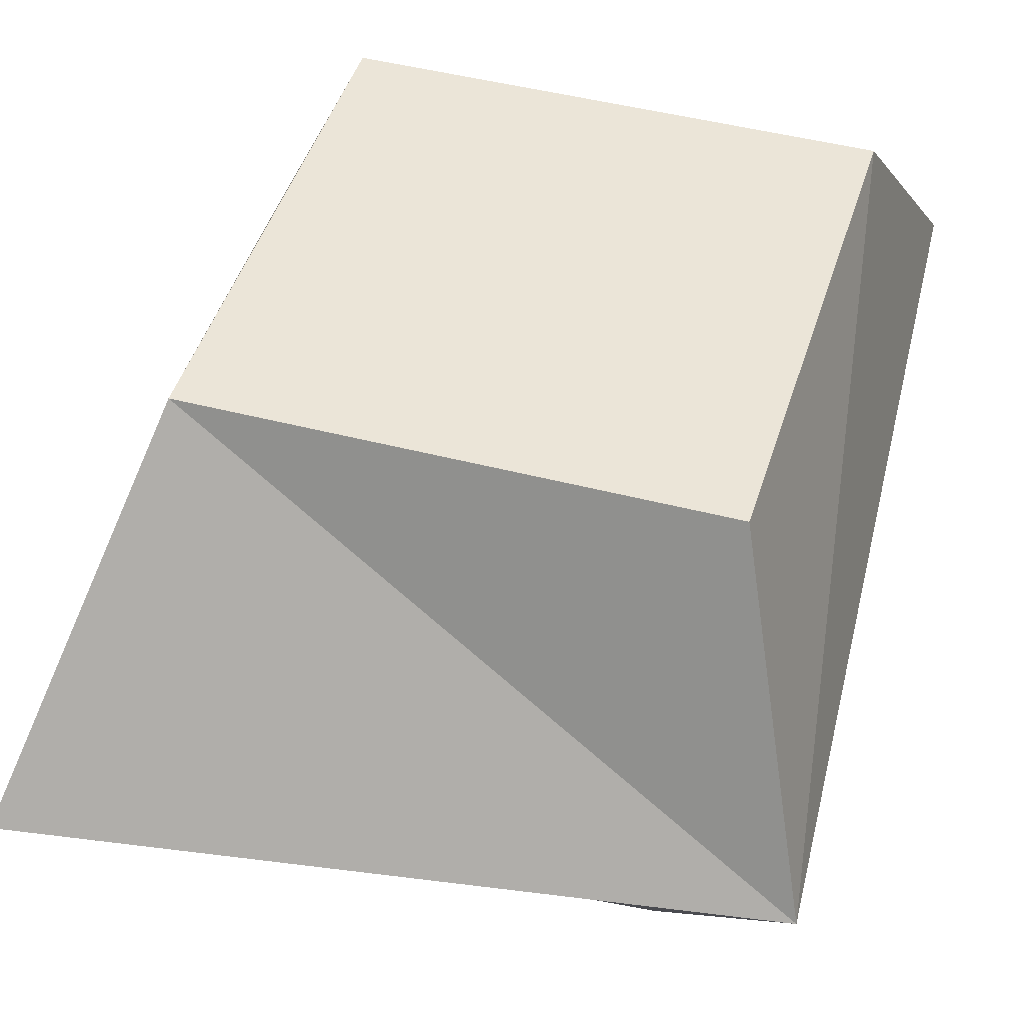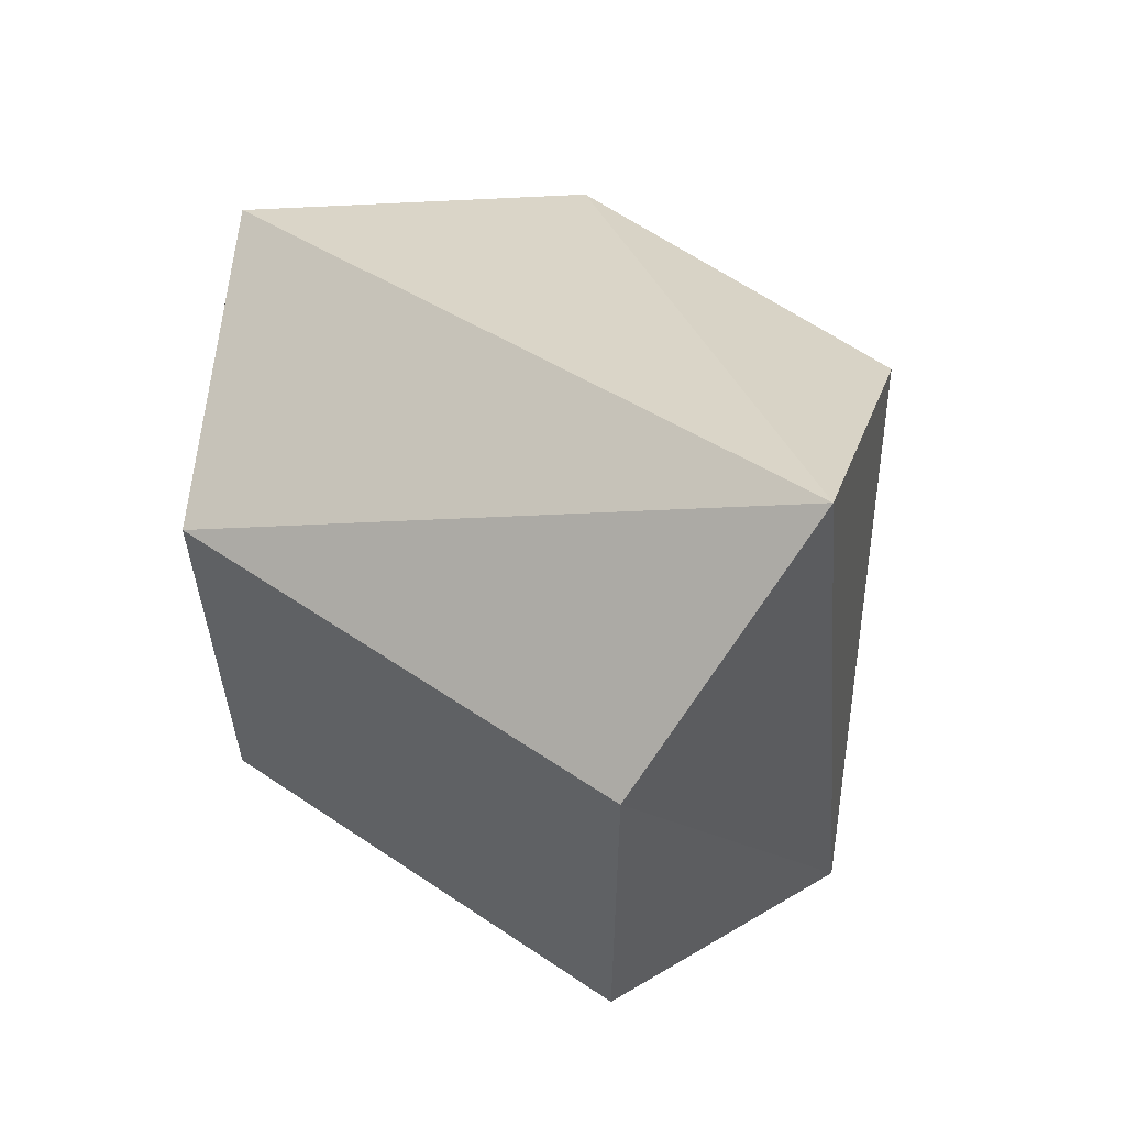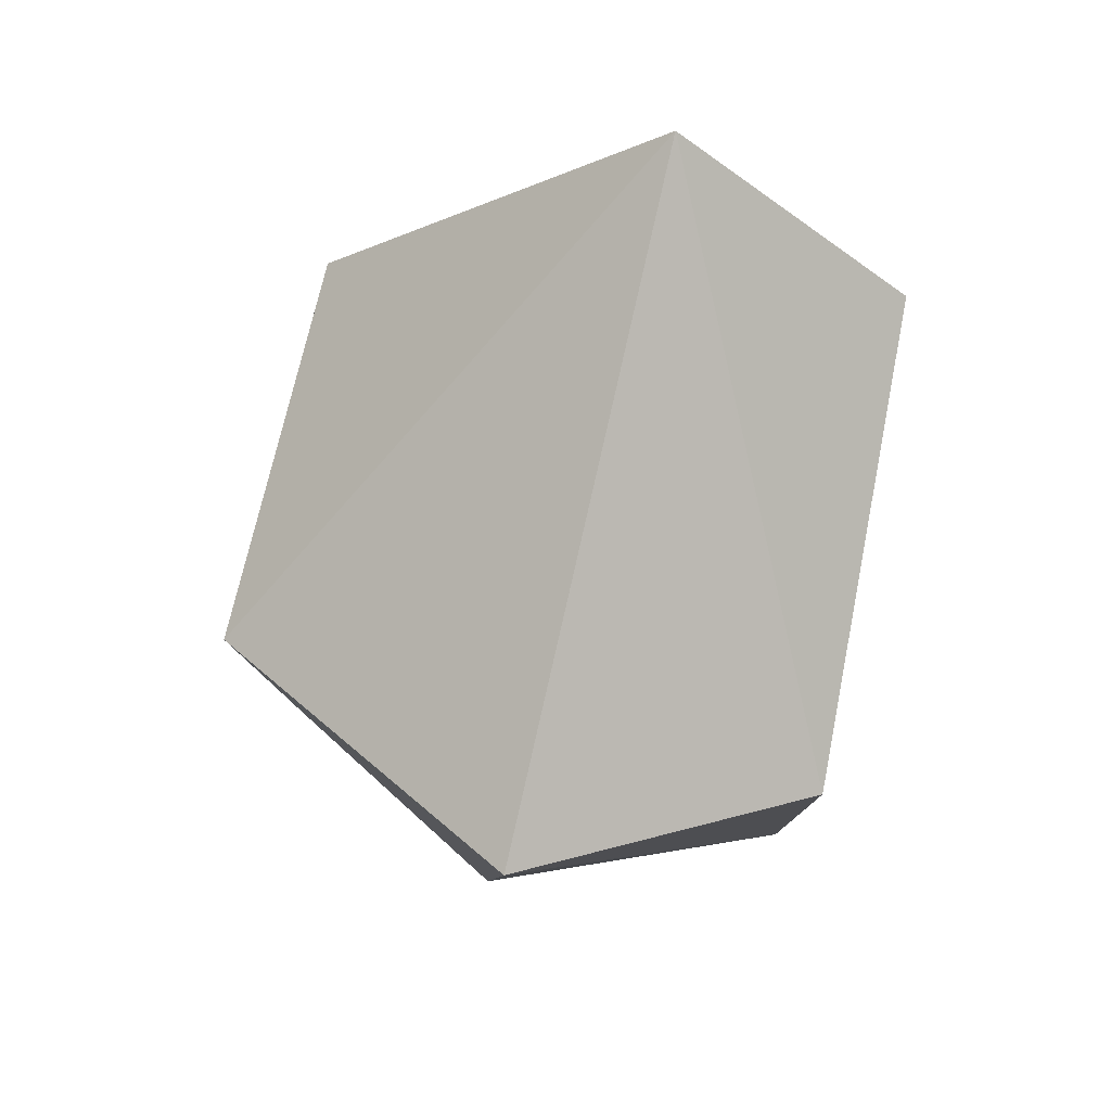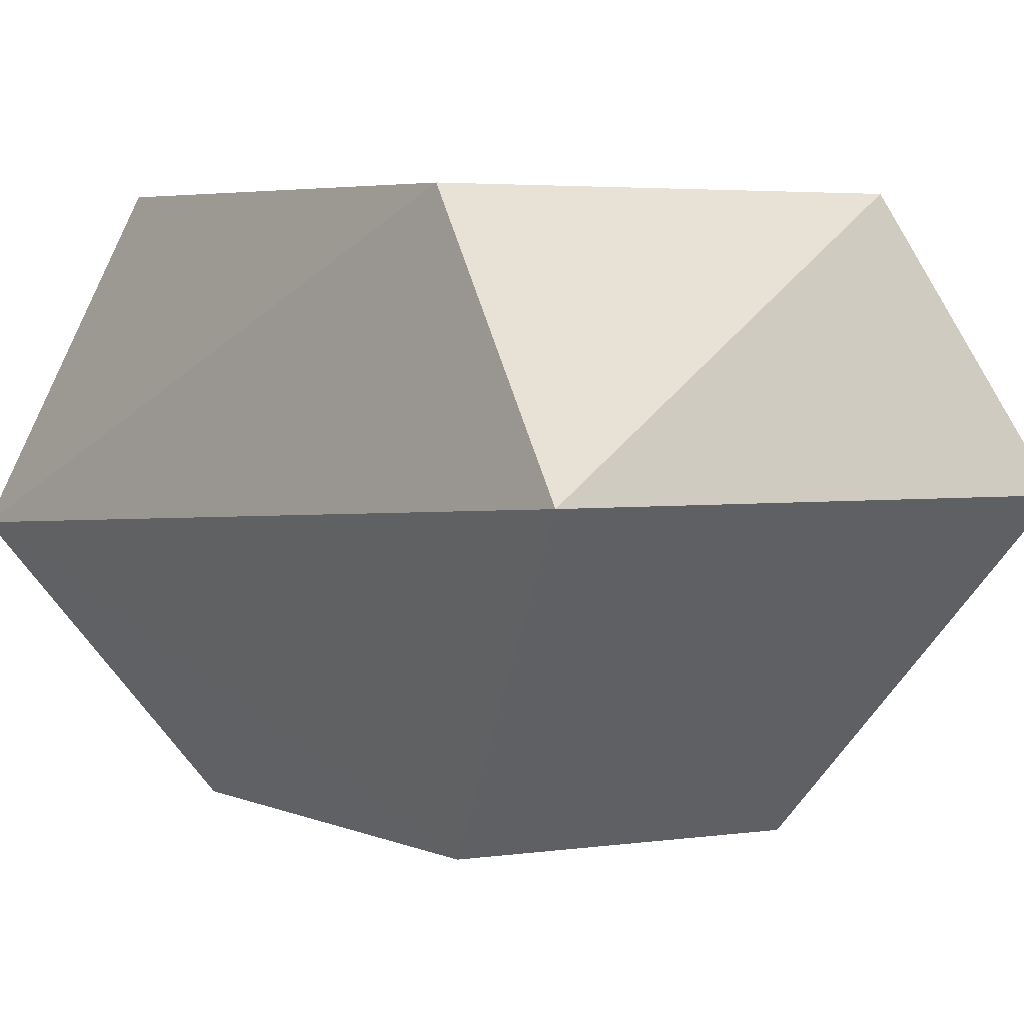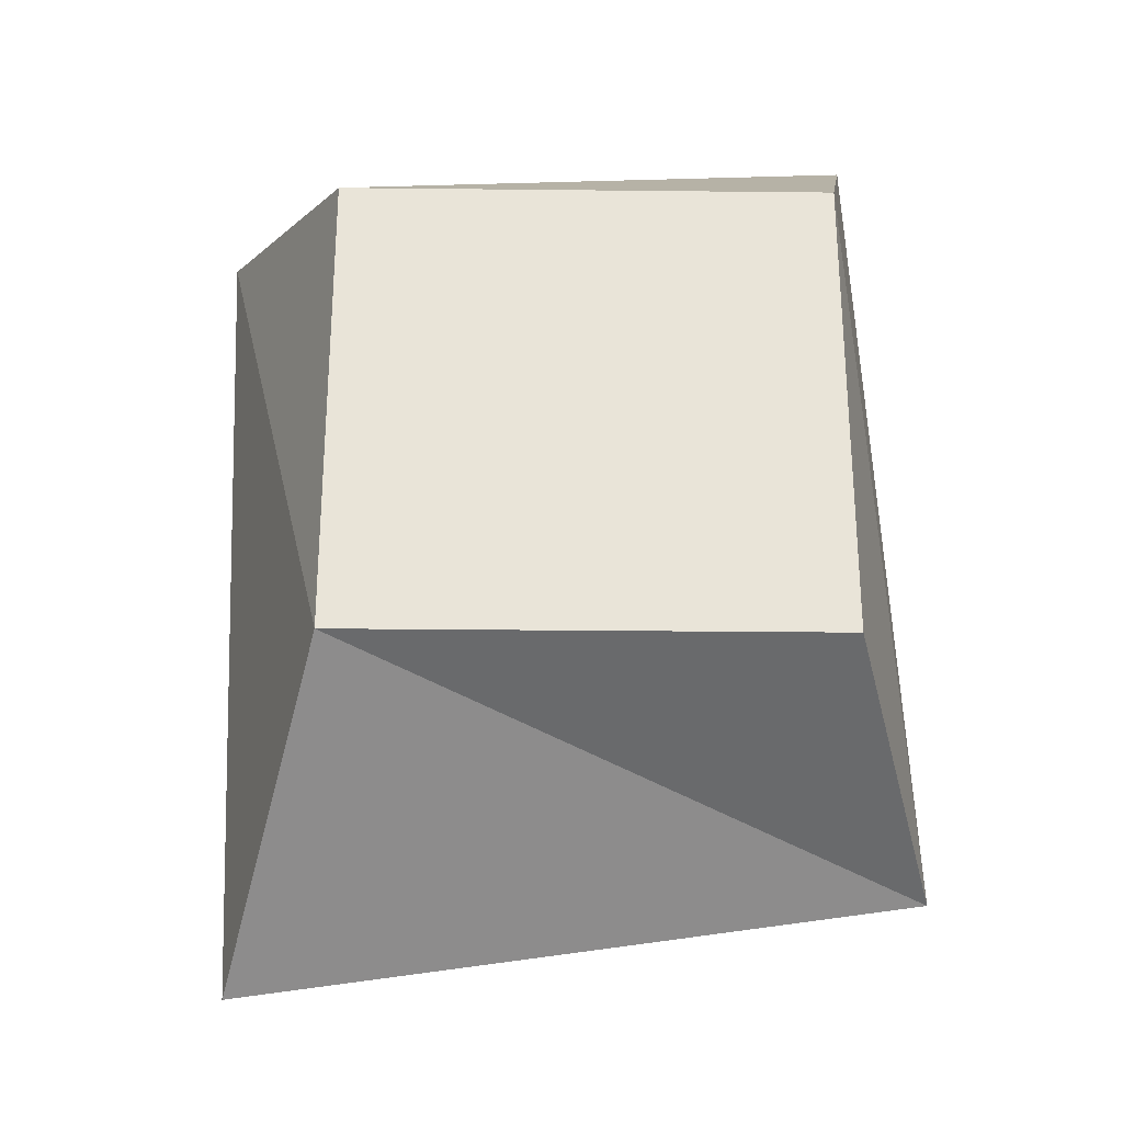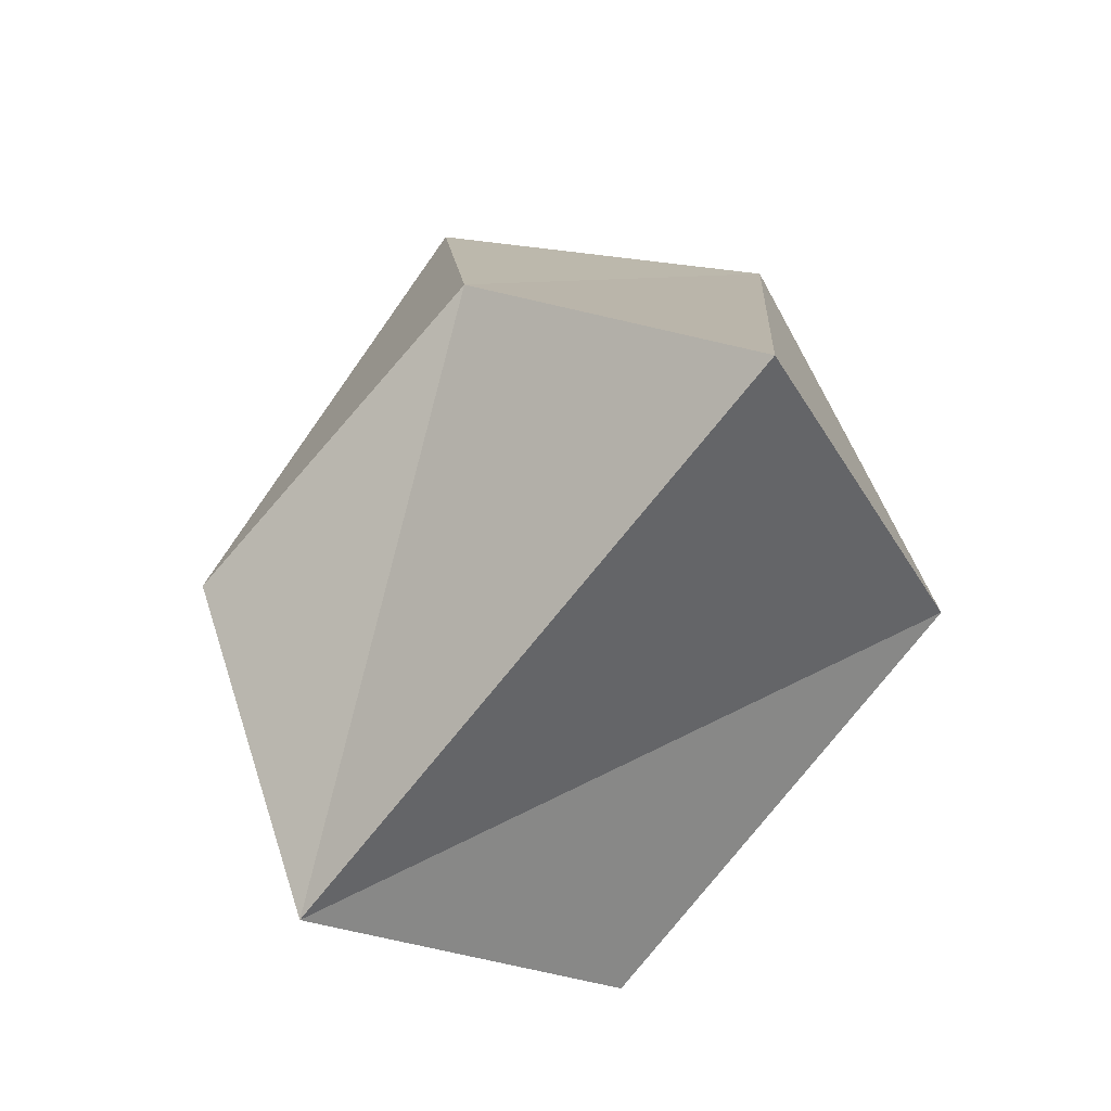
<metadata>
{"format":"obj","ext":"obj","renderer":"f3d","projection":"perspective","resolution":1024,"background":"white","views":[{"elev":45.6,"azim":-163.2,"up":"+Y"},{"elev":59.7,"azim":-145.3,"up":"+Z"},{"elev":79.1,"azim":100.7,"up":"+Z"},{"elev":4.9,"azim":-36.5,"up":"+Y"},{"elev":-28.9,"azim":179.1,"up":"+Z"},{"elev":-78.5,"azim":51.4,"up":"+Z"}]}
</metadata>
<code>
o Cube
v 1.707 2.177 -1.707
v 1.447 -1.676 -1.822
v 1.707 2.177 1.707
v 1.366 -1.935 1.168
v -1.707 2.177 -1.707
v -1.278 -1.795 -1.54
v -1.707 2.177 1.707
v -1.315 -1.756 1.345
v 2.403 -0.03598 -3.356
v -2.005 0.4709 3.191
v 2.636 0.2694 2.356
v -2.353 0 -2.676
f 5 3 1
f 3 10 11
f 7 12 10
f 6 4 8
f 1 11 9
f 12 1 9
f 12 2 6
f 2 11 4
f 8 12 6
f 4 10 8
f 5 7 3
f 3 7 10
f 7 5 12
f 6 2 4
f 1 3 11
f 12 5 1
f 12 9 2
f 2 9 11
f 8 10 12
f 4 11 10

</code>
